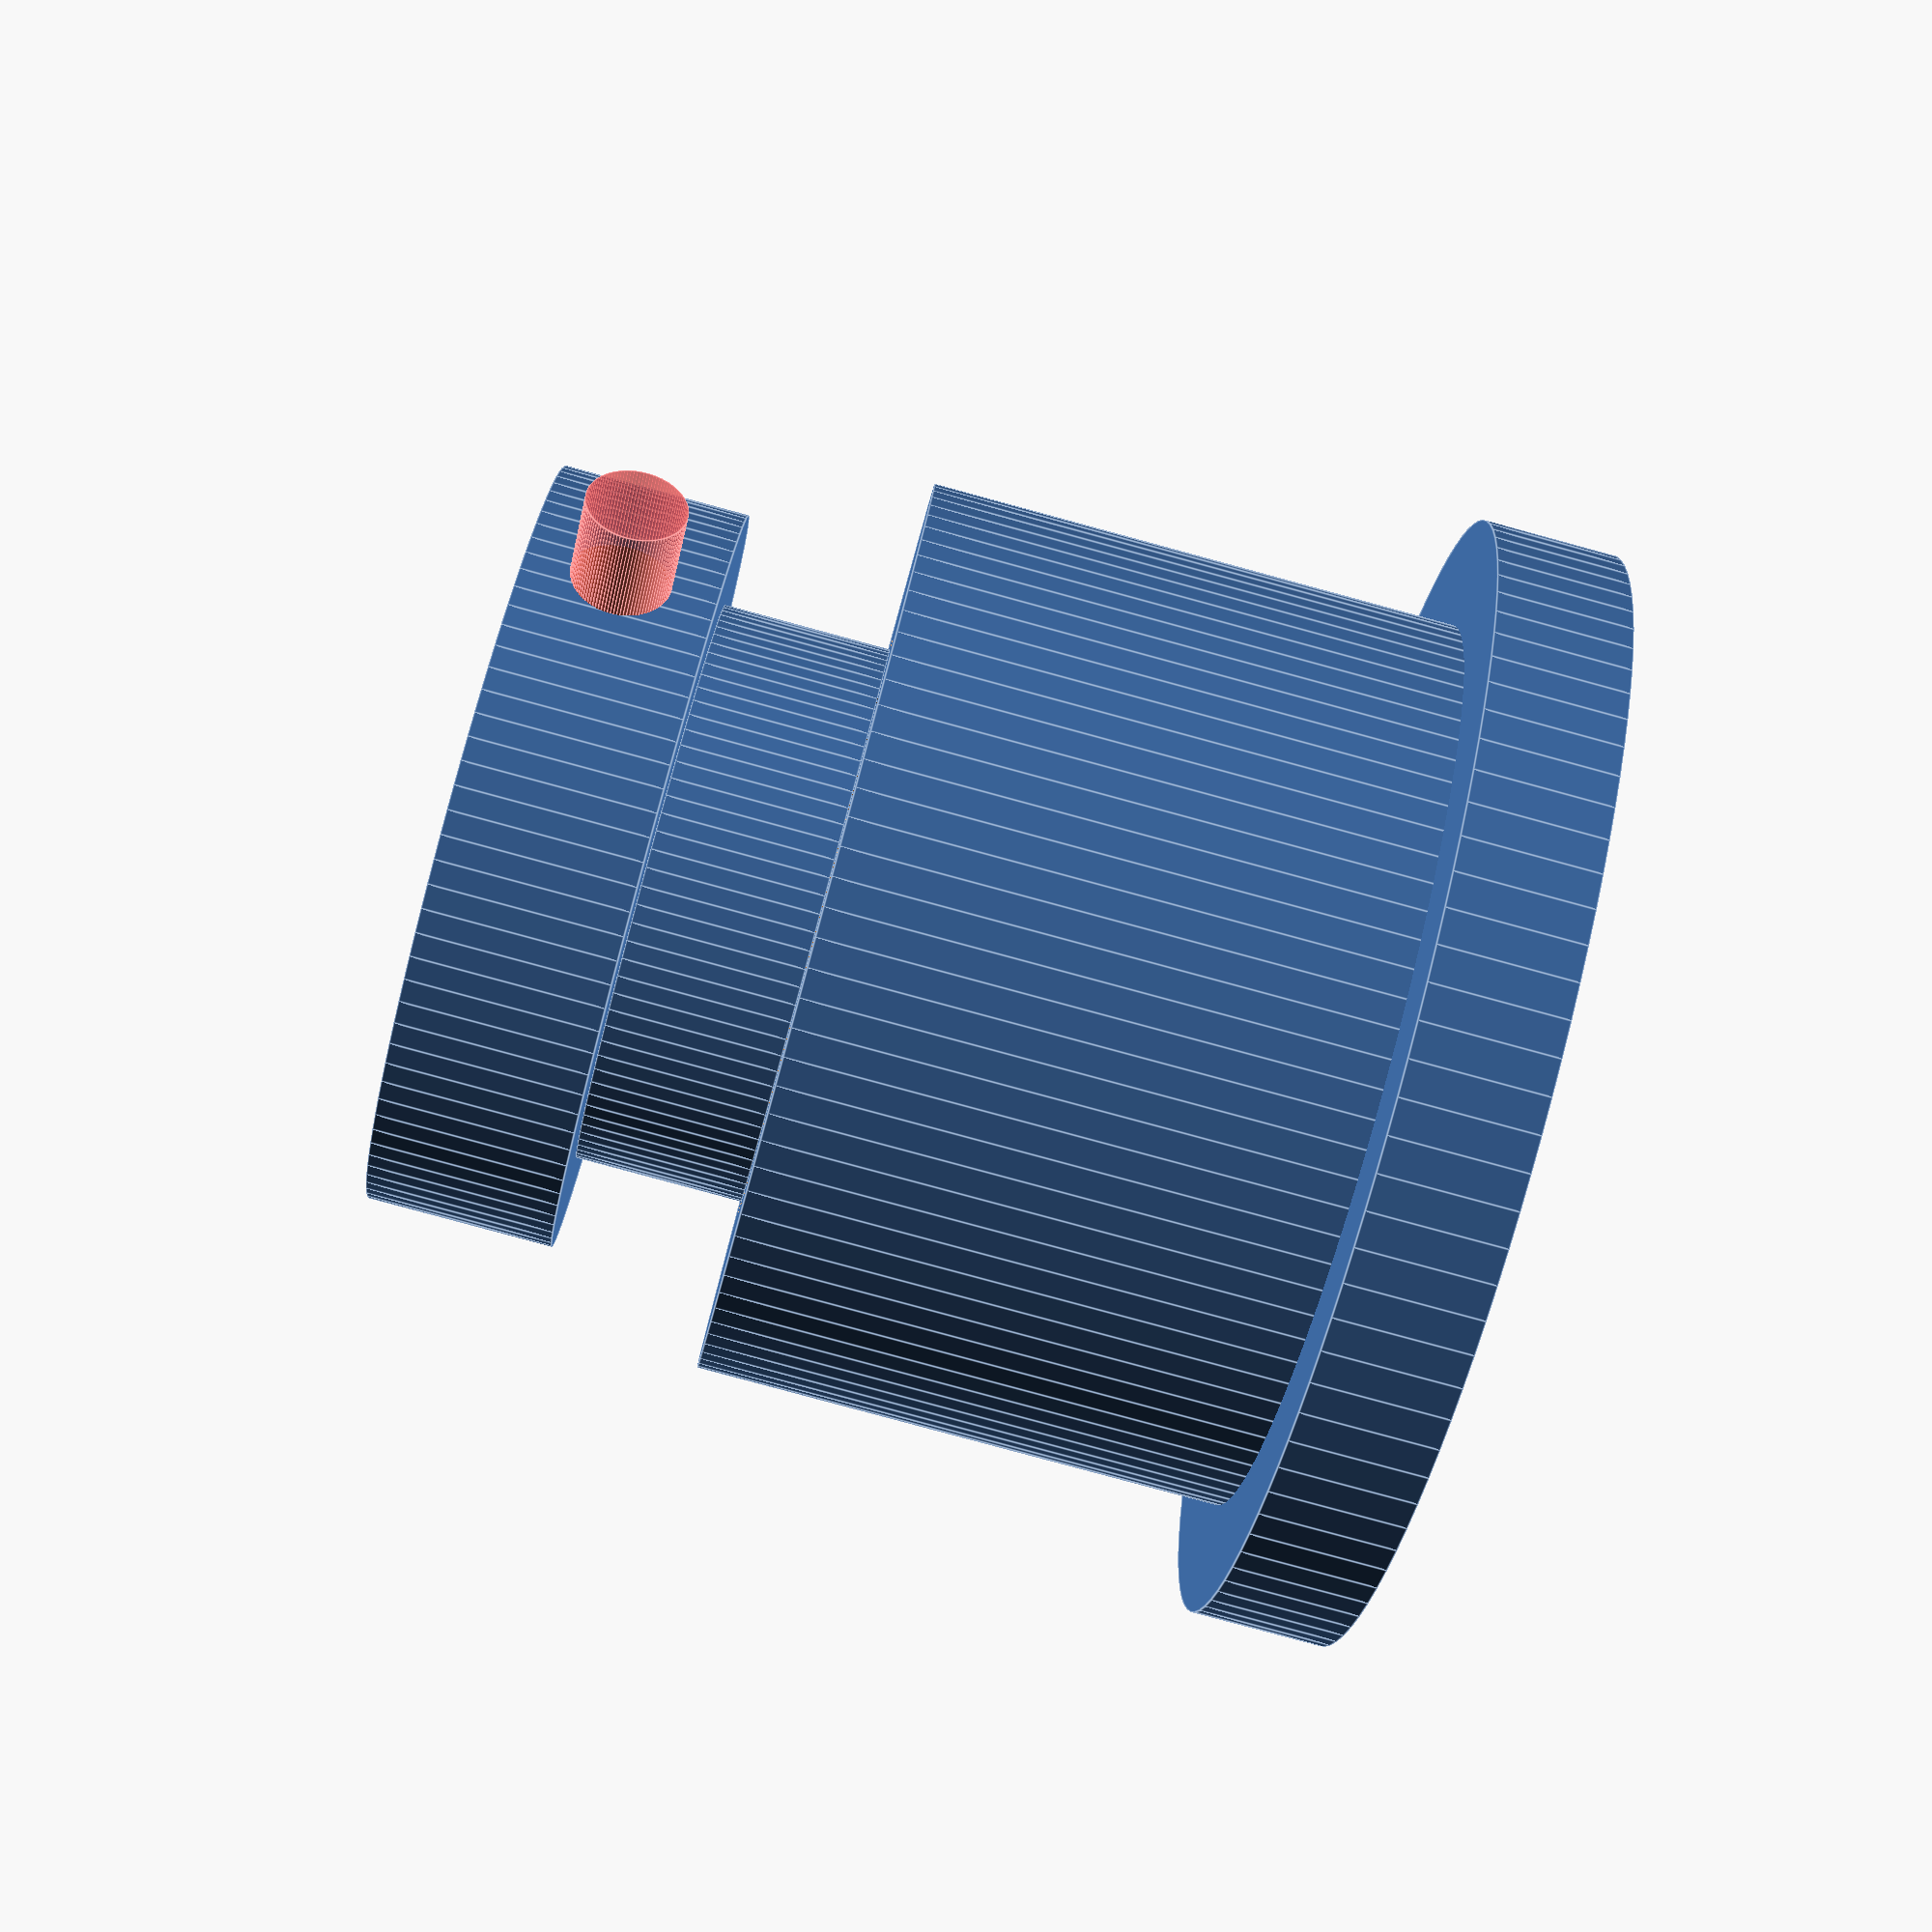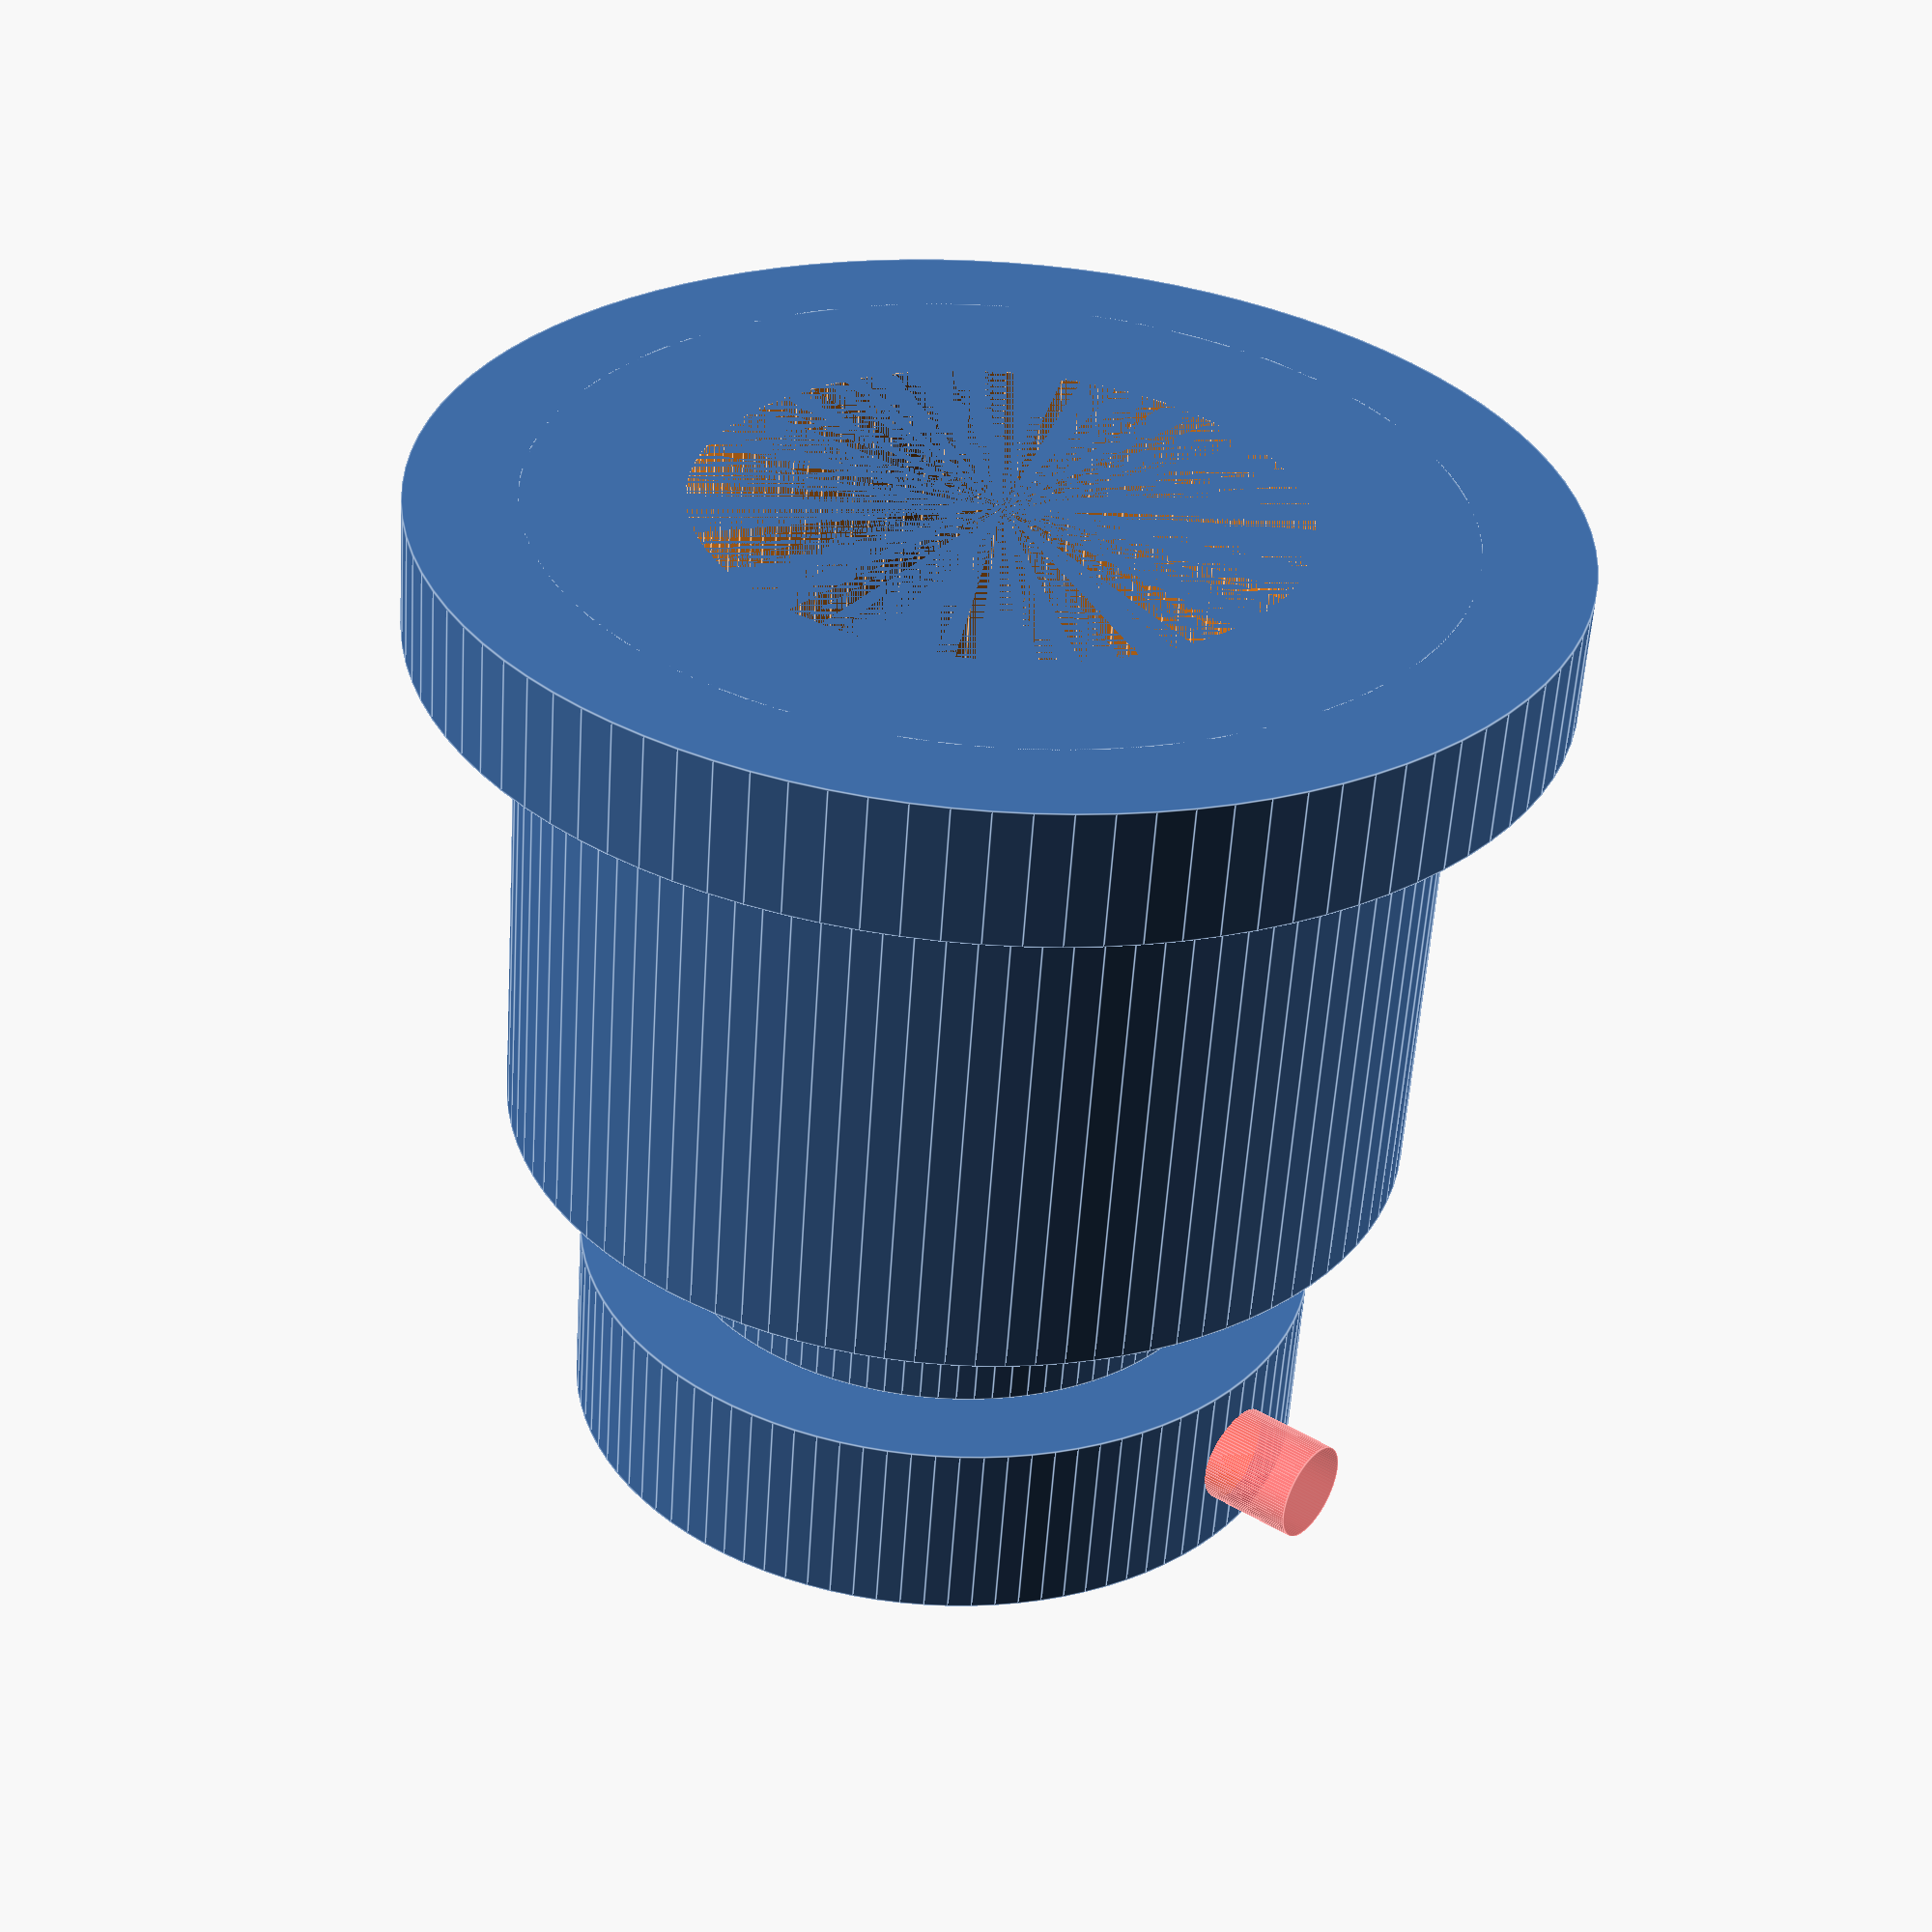
<openscad>
$fn = 100;

function fromInches (i) = i*25.4;

//1-1/4" PVC metric measurements from wikipedia nominal pipe sizes.
tubeOD = 42.16;
tubeWall = 3.556;
tubeID = tubeOD - 2*tubeWall;

//1/2" PVC metric measurements from wikipedia nominal pipe sizes.
barrelOD = 21.34;
barrelWall = 2.769;
barrelID = barrelOD - 2*barrelWall;

// #6-32 bolt clearance hole
screwOD = fromInches(0.144);

uCupHeight = fromInches(1/4);

bodyOD = tubeID-1; //review
insertH = 25; //review
airHoleH = 7; //review
lipH = 5; // review

module body () {
    union () {
        cylinder(h=lipH, r=bodyOD/2);
        cylinder(h=insertH+airHoleH, r = bodyOD/2);
    }
}

module barrelHole () {
    cylinder(h=insertH, r=barrelOD/2);
}

module airHole () {
    translate([0,0,insertH]) cylinder(h=airHoleH, r=barrelID/2);
}

module drillHole () {
    translate([0,tubeID/2,0])
    rotate([90,0,0]) cylinder(r=screwOD/2,h=tubeID);
}

module part () {
    difference () {
        body();
        barrelHole();
        airHole();
        drillHole();
    }
}

module uCupSurface () {
    cylinder(r=barrelOD/2, h=uCupHeight);
}

module uCupRetainer () {
    cylinder(r=(tubeID+barrelOD)/4, h=airHoleH);
}

module lip () {
    cylinder(r=tubeOD/2, h=lipH);
}

module insert () {
    cylinder(r=(tubeID-1)/2, h=insertH);
}

module part2 () {
    difference () {
        union () {
            translate([0,0,uCupHeight+insertH])
                difference () {
                    uCupRetainer();
                    translate ([0,0,airHoleH/2])
                        #drillHole();
                }
            translate([0,0,insertH]) uCupSurface();
            translate([0,0,0]) insert();
            translate([0,0,0]) lip();
        }
        cylinder(r=(barrelOD+1)/2, h=insertH);
        translate ([0,0,insertH]) cylinder(r=barrelID/2, h=airHoleH+100);
    }
}

part2();
</openscad>
<views>
elev=261.7 azim=306.5 roll=105.2 proj=p view=edges
elev=237.6 azim=52.8 roll=3.8 proj=p view=edges
</views>
